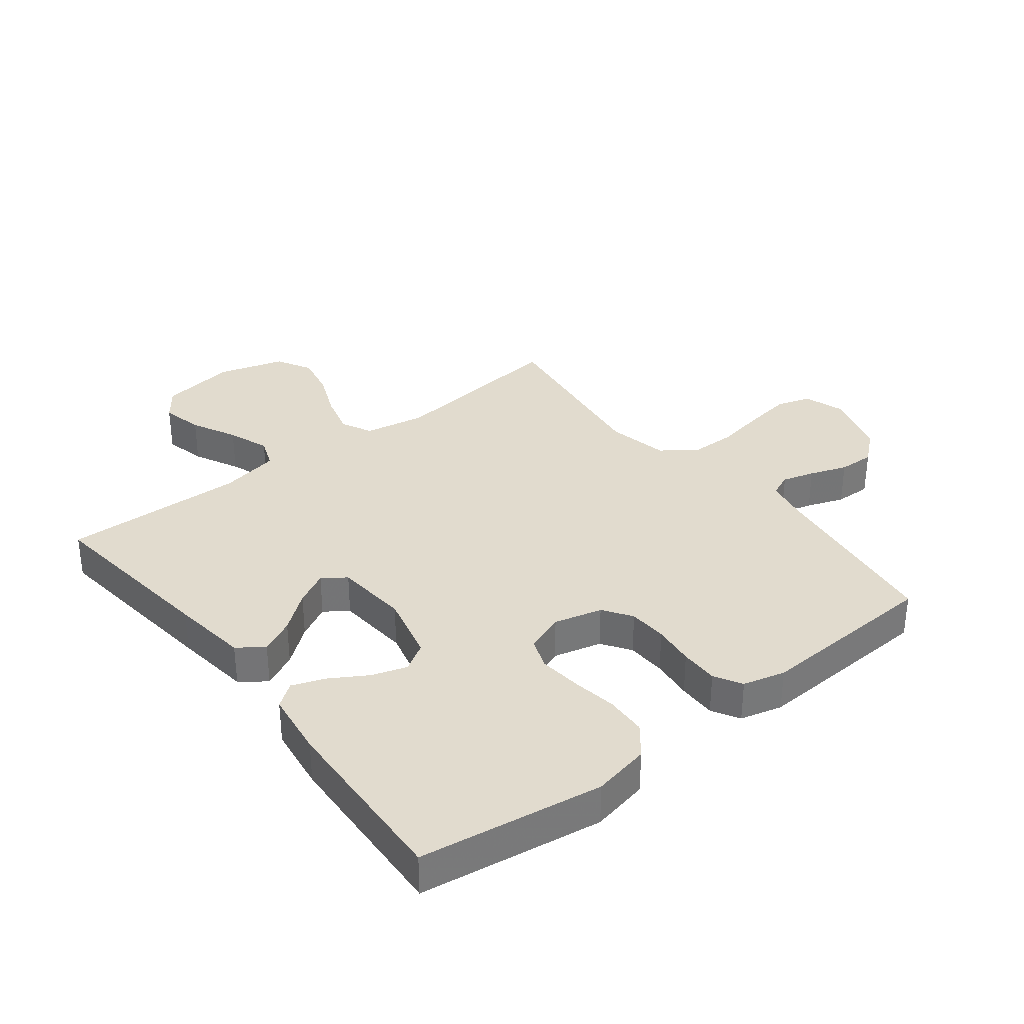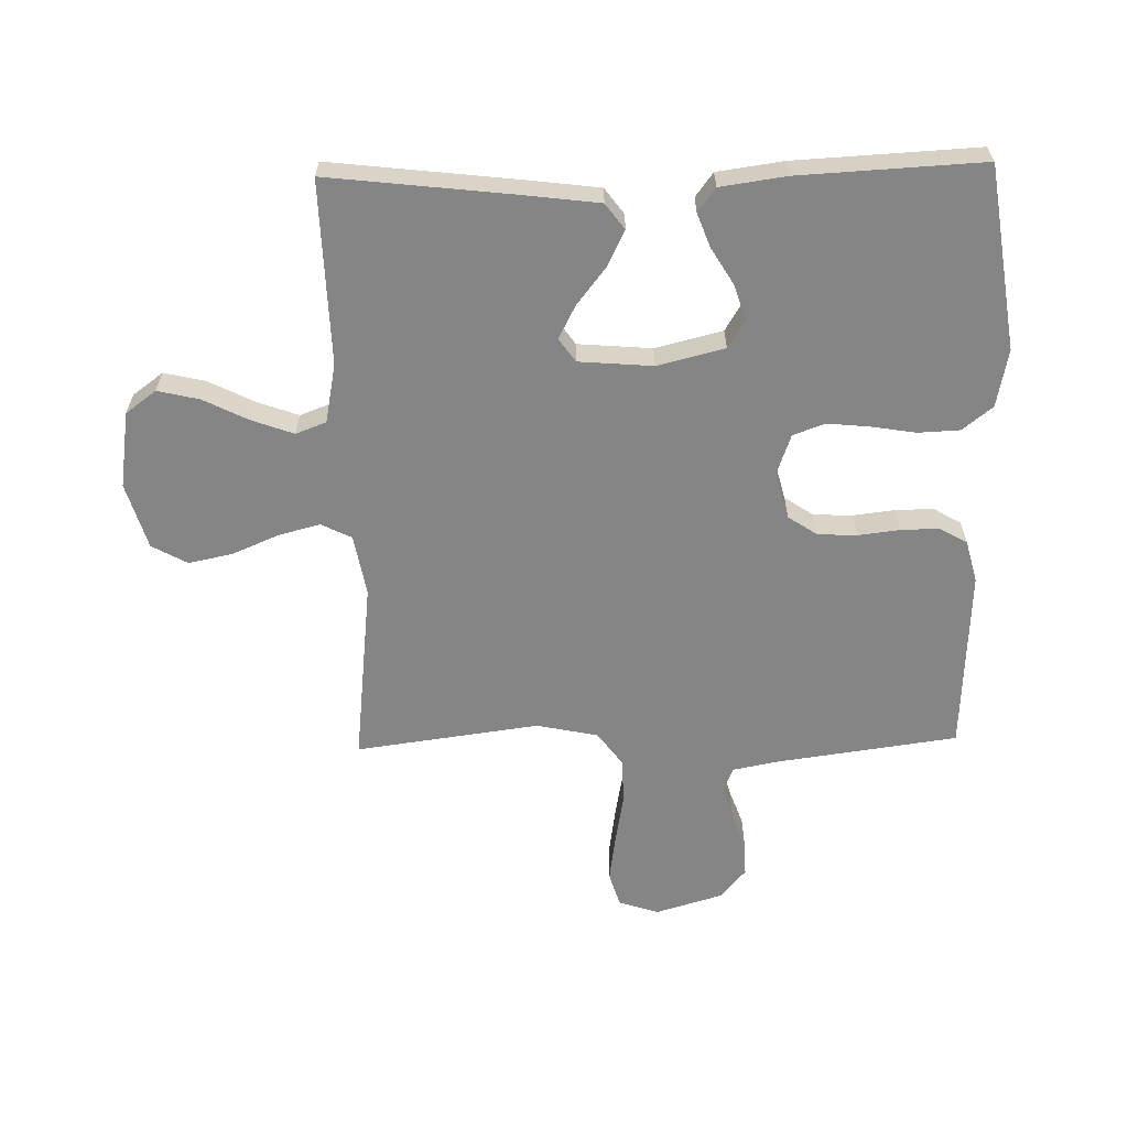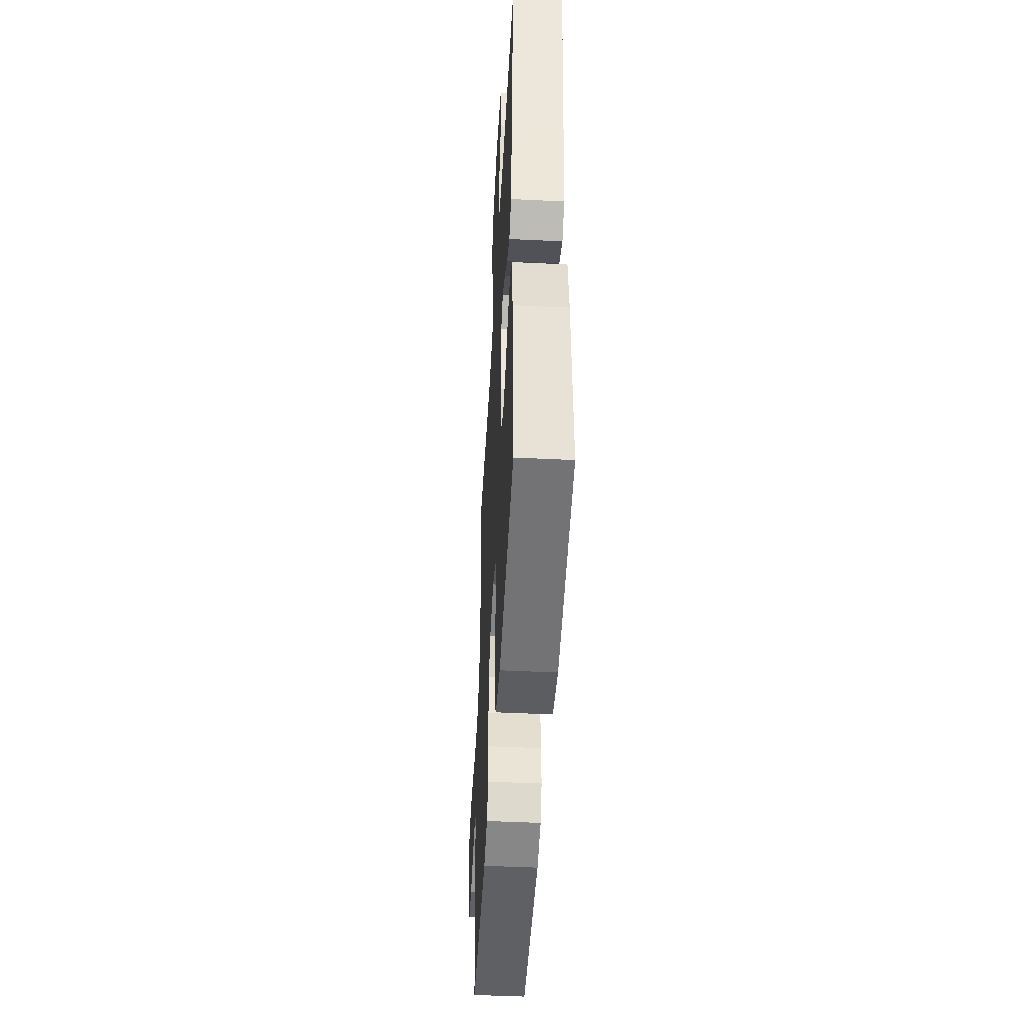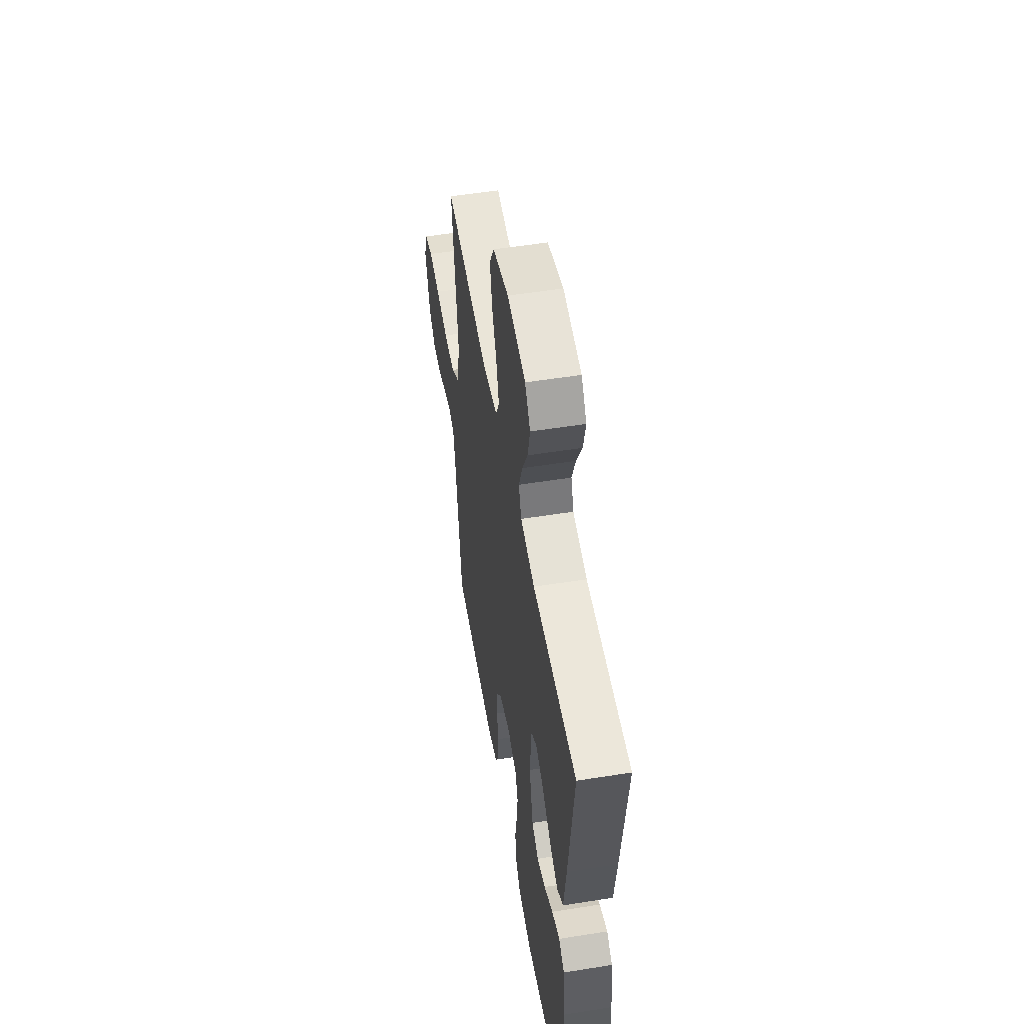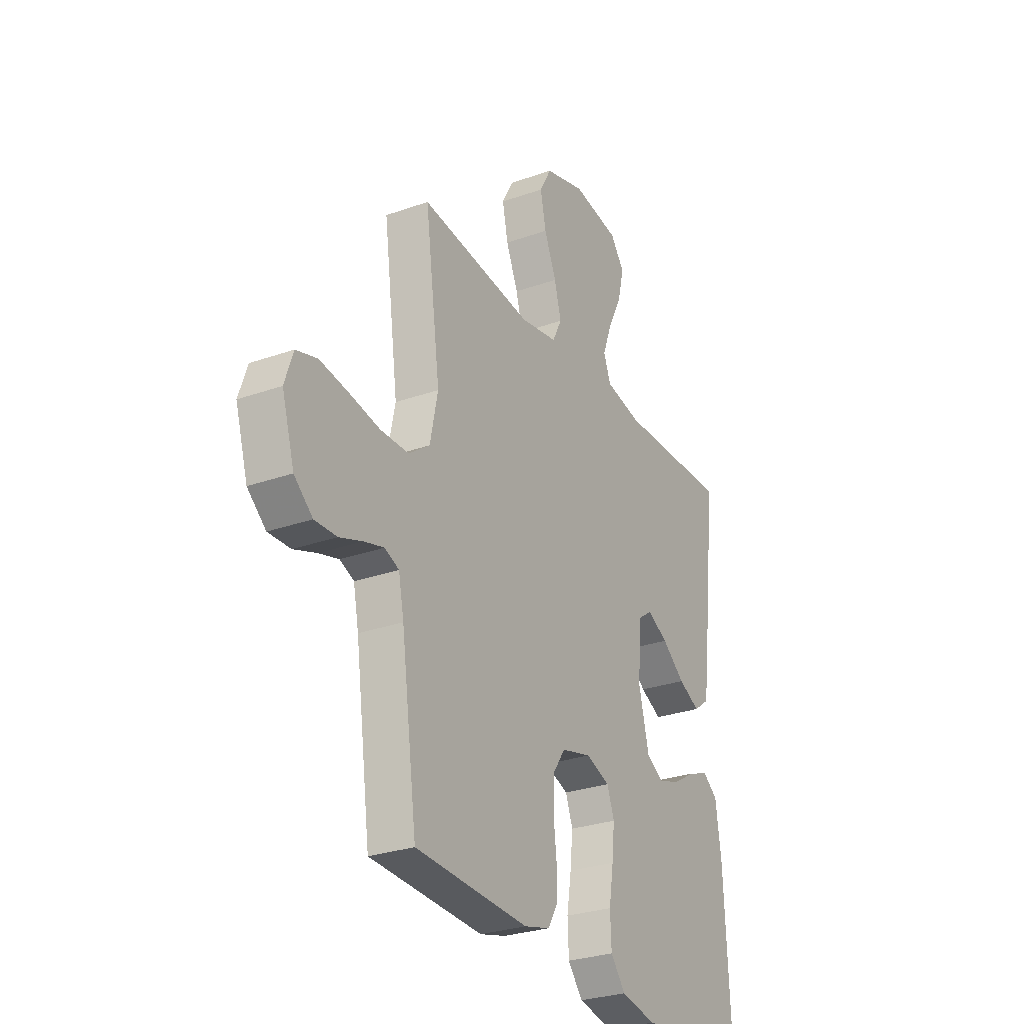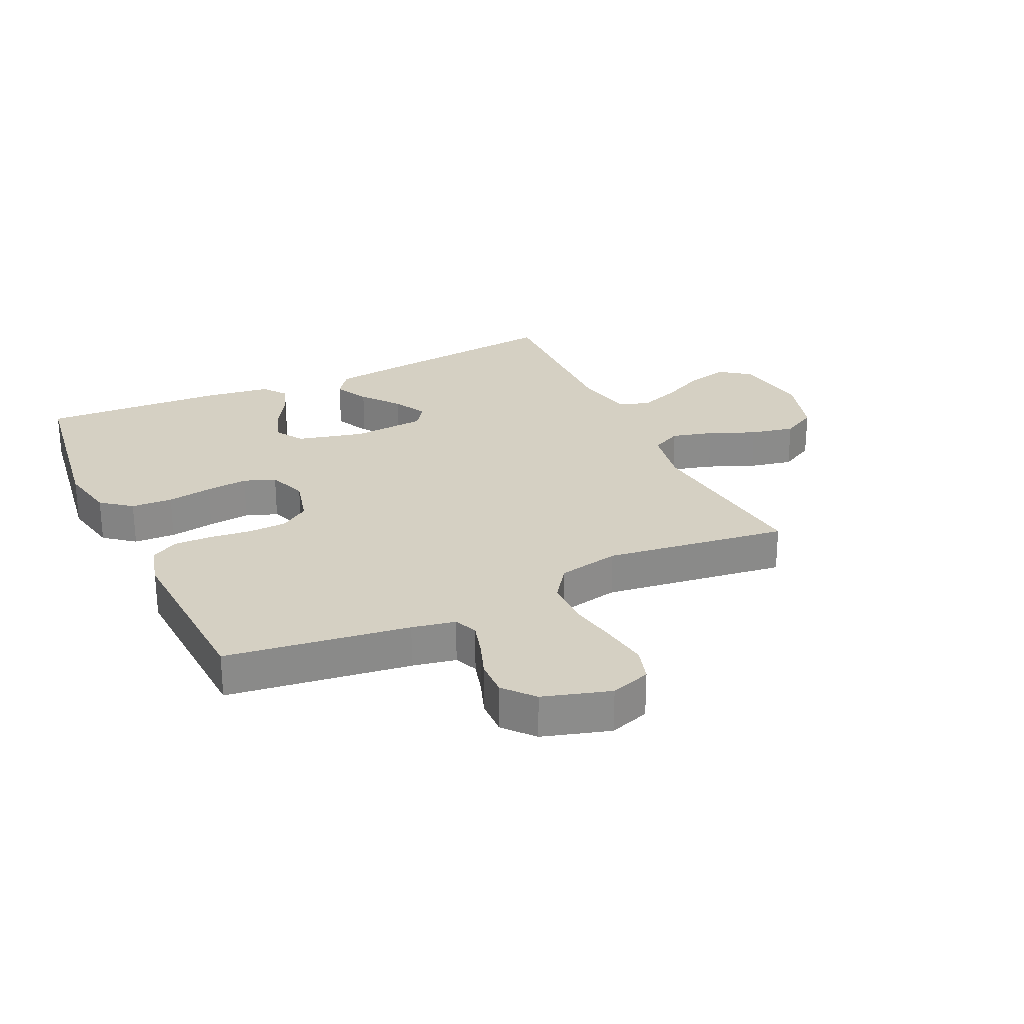
<metadata>
{"format":"obj","ext":"obj","renderer":"f3d","projection":"perspective","resolution":1024,"background":"white","views":[{"elev":33.9,"azim":142.0,"up":"+Y"},{"elev":-61.9,"azim":91.3,"up":"+Y"},{"elev":-47.6,"azim":86.9,"up":"+Z"},{"elev":53.6,"azim":80.3,"up":"+Z"},{"elev":-28.3,"azim":-61.7,"up":"+Z"},{"elev":26.3,"azim":-115.2,"up":"+Y"}]}
</metadata>
<code>
v -0.5 0.07 0.5
v -0.2 0.07 0.466
v -0.1 0.07 0.484
v -0.075 0.07 0.534
v -0.093 0.07 0.602
v -0.125 0.07 0.678
v -0.14 0.07 0.75
v -0.108 0.07 0.808
v 0 0.07 0.84
v 0.125 0.07 0.821
v 0.162 0.07 0.771
v 0.146 0.07 0.703
v 0.109 0.07 0.629
v 0.084 0.07 0.561
v 0.103 0.07 0.511
v 0.2 0.07 0.492
v 0.5 0.07 0.5
v 0.465 0.07 0.2
v 0.449 0.07 0.074
v 0.407 0.07 0.043
v 0.35 0.07 0.071
v 0.289 0.07 0.119
v 0.234 0.07 0.148
v 0.196 0.07 0.121
v 0.186 0.07 0
v 0.213 0.07 -0.11
v 0.259 0.07 -0.138
v 0.317 0.07 -0.119
v 0.377 0.07 -0.083
v 0.431 0.07 -0.063
v 0.47 0.07 -0.092
v 0.485 0.07 -0.2
v 0.5 0.07 -0.5
v 0.2 0.07 -0.544
v 0.106 0.07 -0.525
v 0.067 0.07 -0.476
v 0.064 0.07 -0.408
v 0.076 0.07 -0.334
v 0.083 0.07 -0.265
v 0.064 0.07 -0.213
v 0 0.07 -0.19
v -0.079 0.07 -0.21
v -0.111 0.07 -0.257
v -0.114 0.07 -0.321
v -0.106 0.07 -0.389
v -0.105 0.07 -0.452
v -0.131 0.07 -0.497
v -0.2 0.07 -0.515
v -0.5 0.07 -0.5
v -0.541 0.07 -0.2
v -0.555 0.07 -0.129
v -0.593 0.07 -0.113
v -0.646 0.07 -0.128
v -0.707 0.07 -0.15
v -0.766 0.07 -0.152
v -0.815 0.07 -0.11
v -0.848 0.07 0
v -0.826 0.07 0.066
v -0.77 0.07 0.083
v -0.695 0.07 0.072
v -0.612 0.07 0.057
v -0.537 0.07 0.058
v -0.481 0.07 0.099
v -0.46 0.07 0.2
v -0.5 0 0.5
v -0.2 0 0.466
v -0.1 0 0.484
v -0.075 0 0.534
v -0.093 0 0.602
v -0.125 0 0.678
v -0.14 0 0.75
v -0.108 0 0.808
v 0 0 0.84
v 0.125 0 0.821
v 0.162 0 0.771
v 0.146 0 0.703
v 0.109 0 0.629
v 0.084 0 0.561
v 0.103 0 0.511
v 0.2 0 0.492
v 0.5 0 0.5
v 0.465 0 0.2
v 0.449 0 0.074
v 0.407 0 0.043
v 0.35 0 0.071
v 0.289 0 0.119
v 0.234 0 0.148
v 0.196 0 0.121
v 0.186 0 0
v 0.213 0 -0.11
v 0.259 0 -0.138
v 0.317 0 -0.119
v 0.377 0 -0.083
v 0.431 0 -0.063
v 0.47 0 -0.092
v 0.485 0 -0.2
v 0.5 0 -0.5
v 0.2 0 -0.544
v 0.106 0 -0.525
v 0.067 0 -0.476
v 0.064 0 -0.408
v 0.076 0 -0.334
v 0.083 0 -0.265
v 0.064 0 -0.213
v 0 0 -0.19
v -0.079 0 -0.21
v -0.111 0 -0.257
v -0.114 0 -0.321
v -0.106 0 -0.389
v -0.105 0 -0.452
v -0.131 0 -0.497
v -0.2 0 -0.515
v -0.5 0 -0.5
v -0.541 0 -0.2
v -0.555 0 -0.129
v -0.593 0 -0.113
v -0.646 0 -0.128
v -0.707 0 -0.15
v -0.766 0 -0.152
v -0.815 0 -0.11
v -0.848 0 0
v -0.826 0 0.066
v -0.77 0 0.083
v -0.695 0 0.072
v -0.612 0 0.057
v -0.537 0 0.058
v -0.481 0 0.099
v -0.46 0 0.2
f 58 59 60 61
f 56 57 58 61
f 56 61 62
f 53 54 55 56
f 52 53 56 62
f 51 52 62 63
f 47 48 49 50
f 47 50 51 63
f 44 45 46 47
f 43 44 47 63
f 35 36 37 38
f 35 38 39
f 34 35 39
f 33 34 39 40
f 31 32 33 40
f 28 29 30 31
f 27 28 31 40
f 19 20 21 22
f 19 22 23
f 16 17 18 19
f 15 16 19 23
f 14 15 23 24
f 10 11 12 13
f 10 13 14
f 9 10 14
f 5 6 7 8
f 4 5 8 9
f 64 1 2
f 64 2 3
f 42 43 63 64
f 41 42 64 3
f 26 27 40 41
f 25 26 41 3
f 24 25 3 4
f 4 9 14 24
f 125 124 123 122
f 125 122 121 120
f 126 125 120
f 120 119 118 117
f 126 120 117 116
f 127 126 116 115
f 114 113 112 111
f 127 115 114 111
f 111 110 109 108
f 127 111 108 107
f 102 101 100 99
f 103 102 99
f 103 99 98
f 104 103 98 97
f 104 97 96 95
f 95 94 93 92
f 104 95 92 91
f 86 85 84 83
f 87 86 83
f 83 82 81 80
f 87 83 80 79
f 88 87 79 78
f 77 76 75 74
f 78 77 74
f 78 74 73
f 72 71 70 69
f 73 72 69 68
f 66 65 128
f 67 66 128
f 128 127 107 106
f 67 128 106 105
f 105 104 91 90
f 67 105 90 89
f 68 67 89 88
f 88 78 73 68
f 1 65 66 2
f 2 66 67 3
f 3 67 68 4
f 4 68 69 5
f 5 69 70 6
f 6 70 71 7
f 7 71 72 8
f 8 72 73 9
f 9 73 74 10
f 10 74 75 11
f 11 75 76 12
f 12 76 77 13
f 13 77 78 14
f 14 78 79 15
f 15 79 80 16
f 16 80 81 17
f 17 81 82 18
f 18 82 83 19
f 19 83 84 20
f 20 84 85 21
f 21 85 86 22
f 22 86 87 23
f 23 87 88 24
f 24 88 89 25
f 25 89 90 26
f 26 90 91 27
f 27 91 92 28
f 28 92 93 29
f 29 93 94 30
f 30 94 95 31
f 31 95 96 32
f 32 96 97 33
f 33 97 98 34
f 34 98 99 35
f 35 99 100 36
f 36 100 101 37
f 37 101 102 38
f 38 102 103 39
f 39 103 104 40
f 40 104 105 41
f 41 105 106 42
f 42 106 107 43
f 43 107 108 44
f 44 108 109 45
f 45 109 110 46
f 46 110 111 47
f 47 111 112 48
f 48 112 113 49
f 49 113 114 50
f 50 114 115 51
f 51 115 116 52
f 52 116 117 53
f 53 117 118 54
f 54 118 119 55
f 55 119 120 56
f 56 120 121 57
f 57 121 122 58
f 58 122 123 59
f 59 123 124 60
f 60 124 125 61
f 61 125 126 62
f 62 126 127 63
f 63 127 128 64
f 64 128 65 1

</code>
